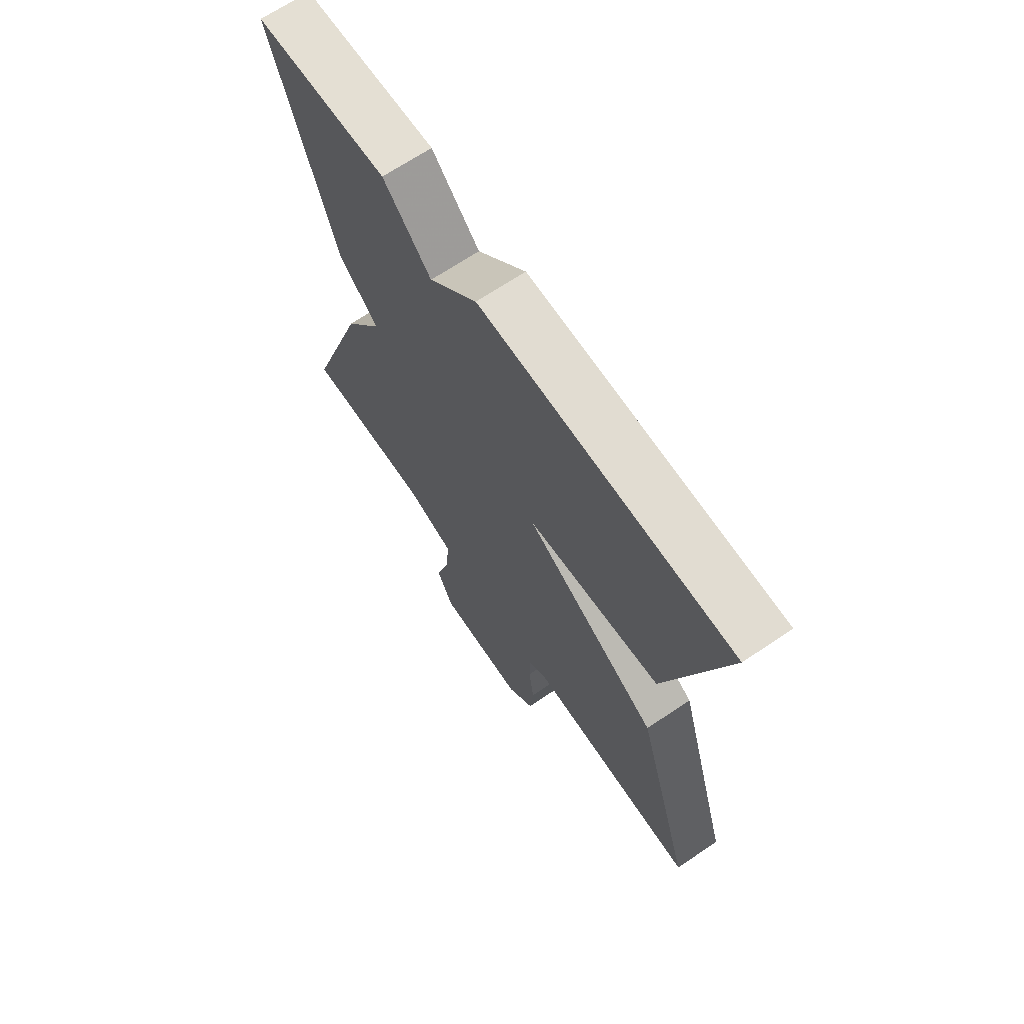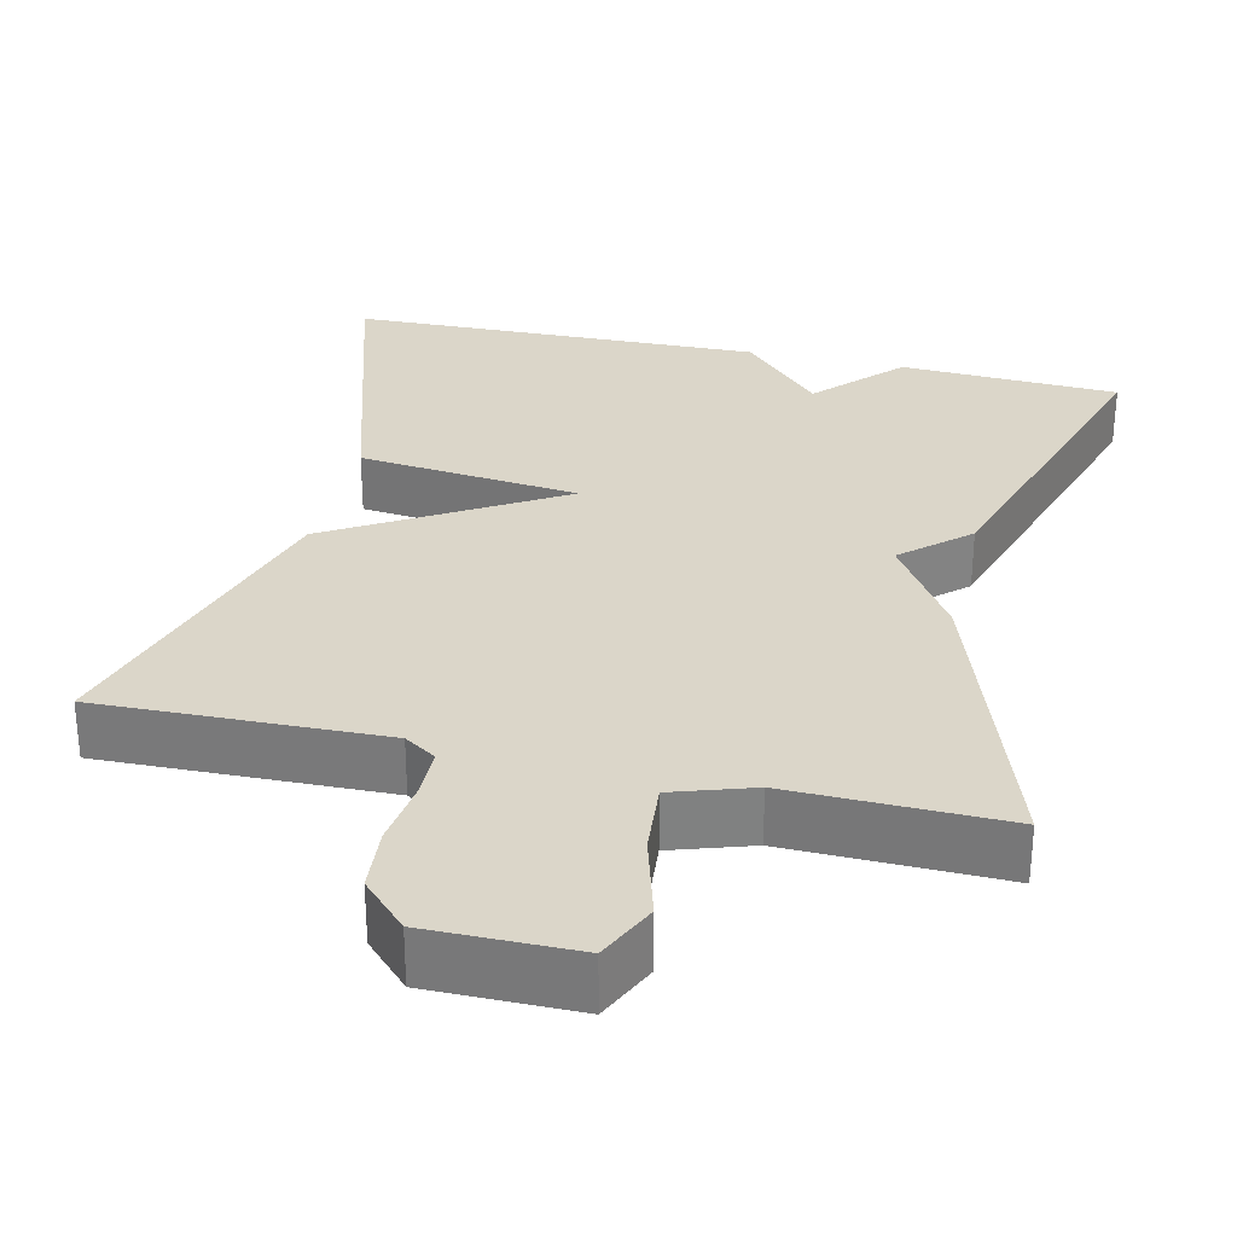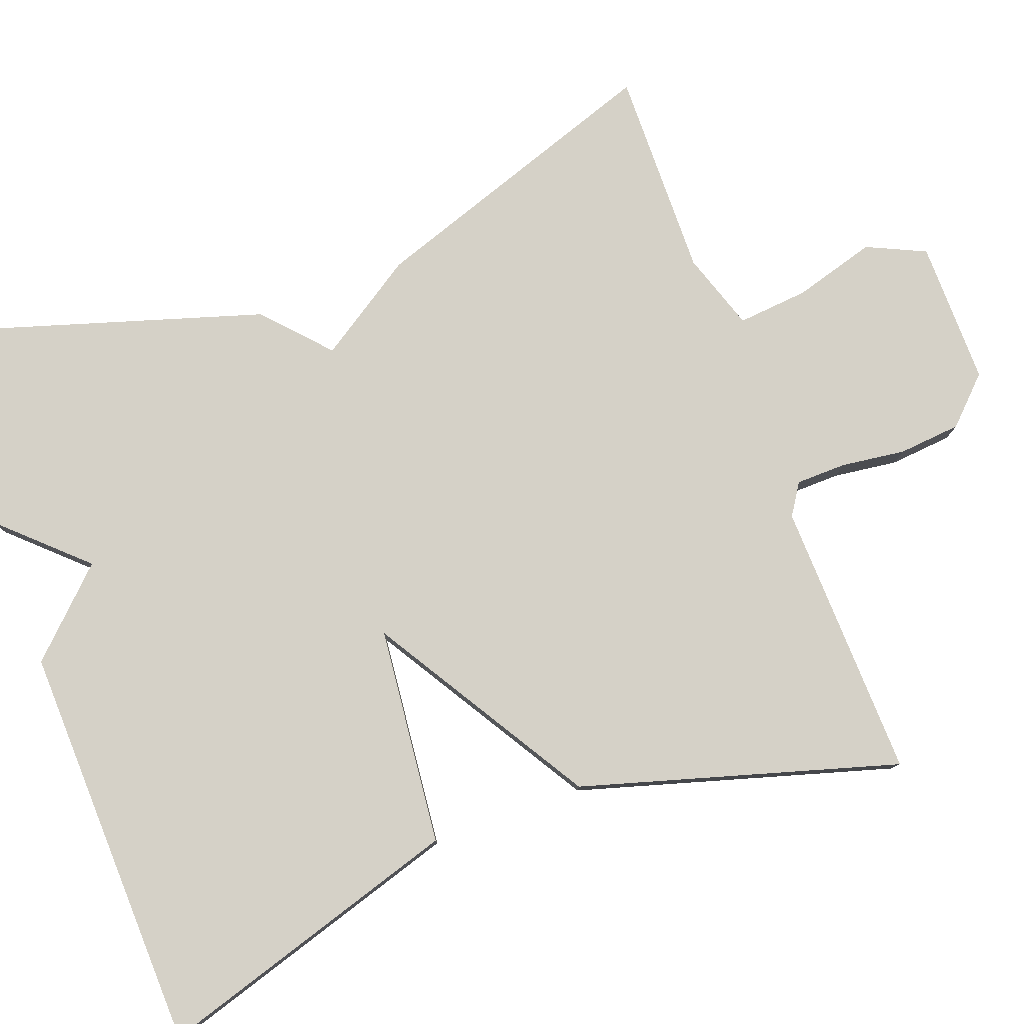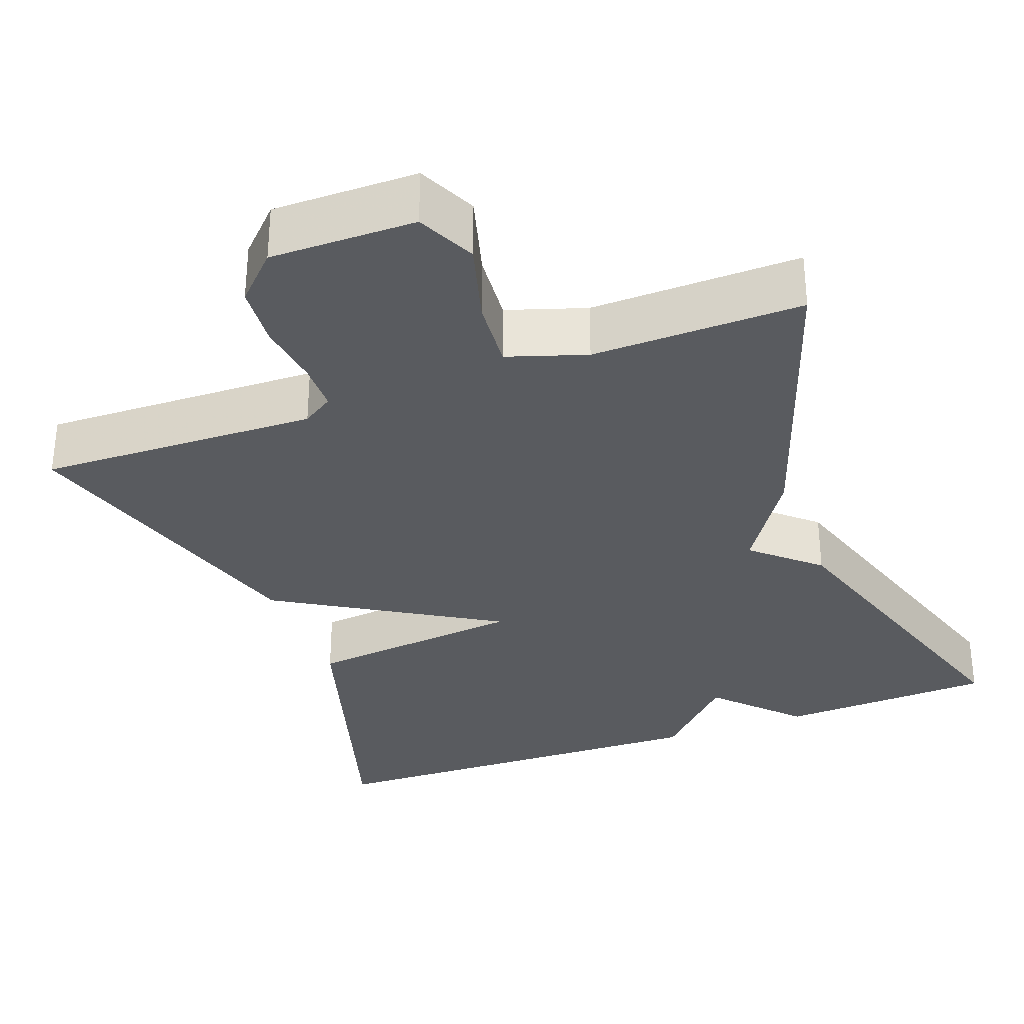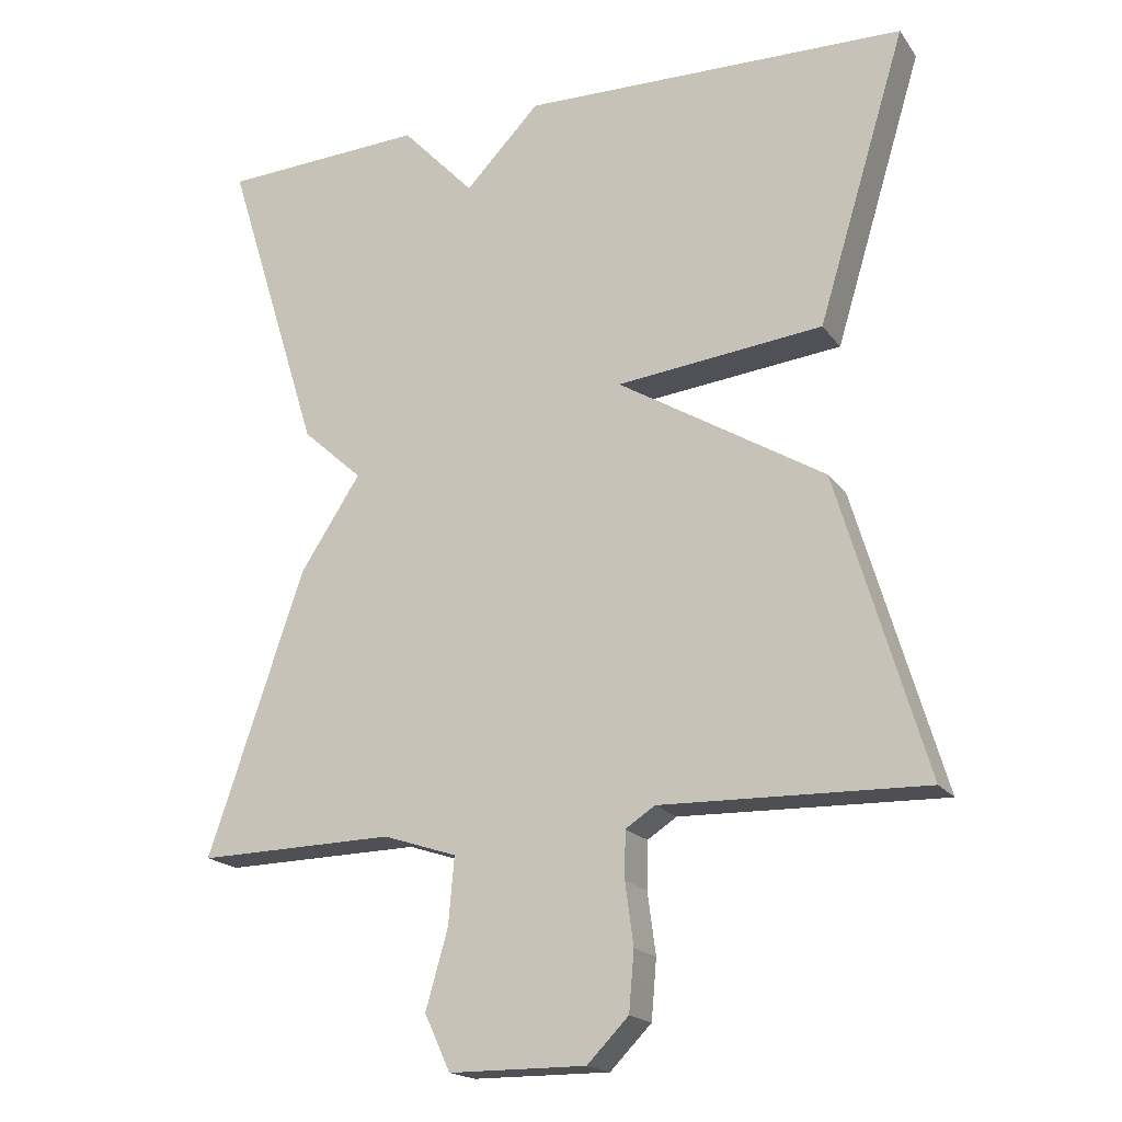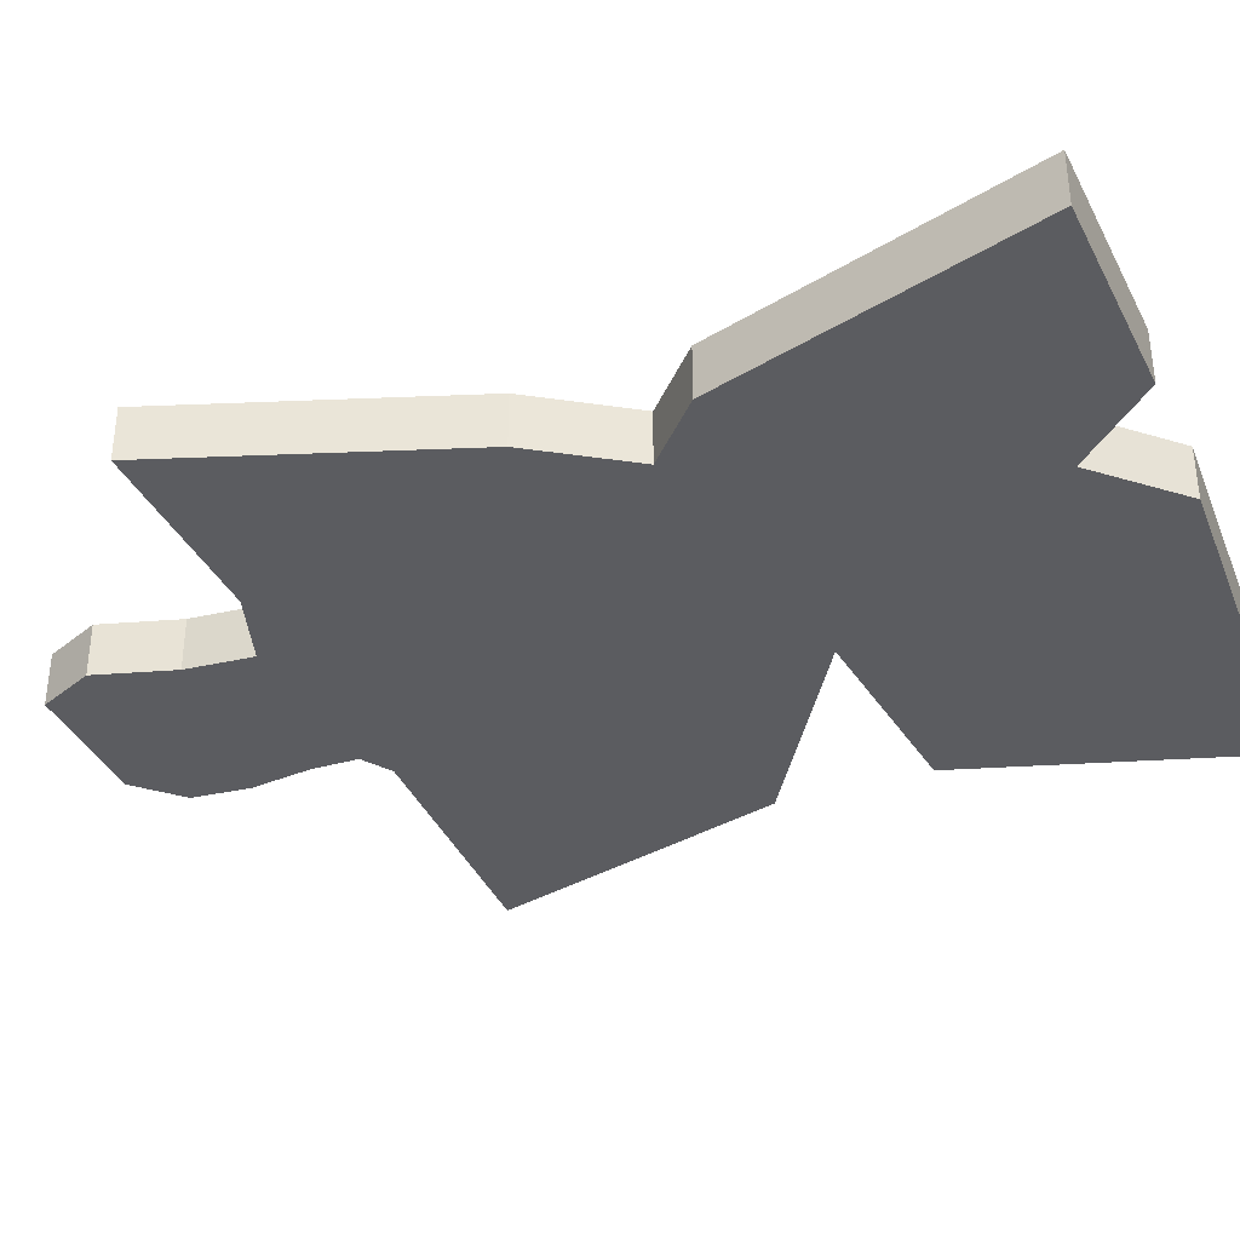
<metadata>
{"format":"obj","ext":"obj","renderer":"f3d","projection":"perspective","resolution":1024,"background":"white","views":[{"elev":68.2,"azim":56.0,"up":"+Z"},{"elev":30.1,"azim":-166.8,"up":"+Y"},{"elev":79.2,"azim":69.5,"up":"+Y"},{"elev":-32.1,"azim":-159.5,"up":"+Y"},{"elev":-18.6,"azim":24.8,"up":"+Z"},{"elev":-35.2,"azim":-68.1,"up":"+Y"}]}
</metadata>
<code>
v 0.5 0.07 -0.5
v 0.143 0.07 -0.49
v 0.103 0.07 -0.516
v 0.102 0.07 -0.58
v 0.113 0.07 -0.663
v 0.106 0.07 -0.743
v 0.05 0.07 -0.8
v -0.135 0.07 -0.799
v -0.17 0.07 -0.724
v -0.14 0.07 -0.619
v -0.132 0.07 -0.528
v -0.232 0.07 -0.495
v -0.5 0.07 -0.5
v -0.37 0.07 -0.117
v -0.288 0.07 0.009
v -0.37 0.07 0.083
v -0.5 0.07 0.5
v -0.223 0.07 0.513
v -0.124 0.07 0.408
v -0.023 0.07 0.513
v 0.5 0.07 0.5
v 0.38 0.07 0.105
v 0.1 0.07 0.075
v 0.38 0.07 -0.095
v 0.5 0 -0.5
v 0.143 0 -0.49
v 0.103 0 -0.516
v 0.102 0 -0.58
v 0.113 0 -0.663
v 0.106 0 -0.743
v 0.05 0 -0.8
v -0.135 0 -0.799
v -0.17 0 -0.724
v -0.14 0 -0.619
v -0.132 0 -0.528
v -0.232 0 -0.495
v -0.5 0 -0.5
v -0.37 0 -0.117
v -0.288 0 0.009
v -0.37 0 0.083
v -0.5 0 0.5
v -0.223 0 0.513
v -0.124 0 0.408
v -0.023 0 0.513
v 0.5 0 0.5
v 0.38 0 0.105
v 0.1 0 0.075
v 0.38 0 -0.095
f 23 24 1 2
f 21 22 23
f 20 21 23
f 19 20 23
f 18 19 23
f 17 18 23
f 16 17 23
f 15 16 23
f 14 15 23
f 13 14 23
f 12 13 23
f 23 2 3
f 12 23 3
f 11 12 3
f 10 11 3 4
f 8 9 10
f 7 8 10
f 6 7 10
f 5 6 10
f 4 5 10
f 26 25 48 47
f 47 46 45
f 47 45 44
f 47 44 43
f 47 43 42
f 47 42 41
f 47 41 40
f 47 40 39
f 47 39 38
f 47 38 37
f 47 37 36
f 27 26 47
f 27 47 36
f 27 36 35
f 28 27 35 34
f 34 33 32
f 34 32 31
f 34 31 30
f 34 30 29
f 34 29 28
f 1 25 26 2
f 2 26 27 3
f 3 27 28 4
f 4 28 29 5
f 5 29 30 6
f 6 30 31 7
f 7 31 32 8
f 8 32 33 9
f 9 33 34 10
f 10 34 35 11
f 11 35 36 12
f 12 36 37 13
f 13 37 38 14
f 14 38 39 15
f 15 39 40 16
f 16 40 41 17
f 17 41 42 18
f 18 42 43 19
f 19 43 44 20
f 20 44 45 21
f 21 45 46 22
f 22 46 47 23
f 23 47 48 24
f 24 48 25 1

</code>
